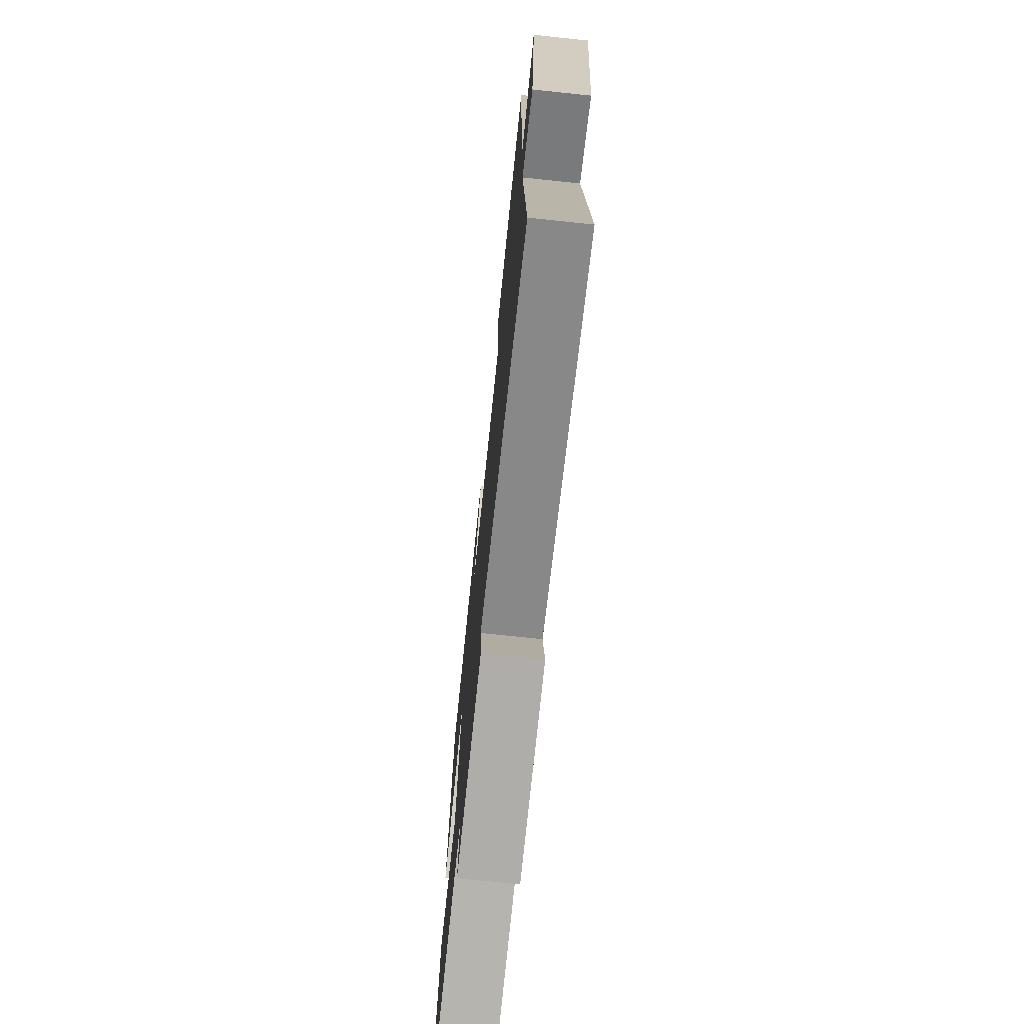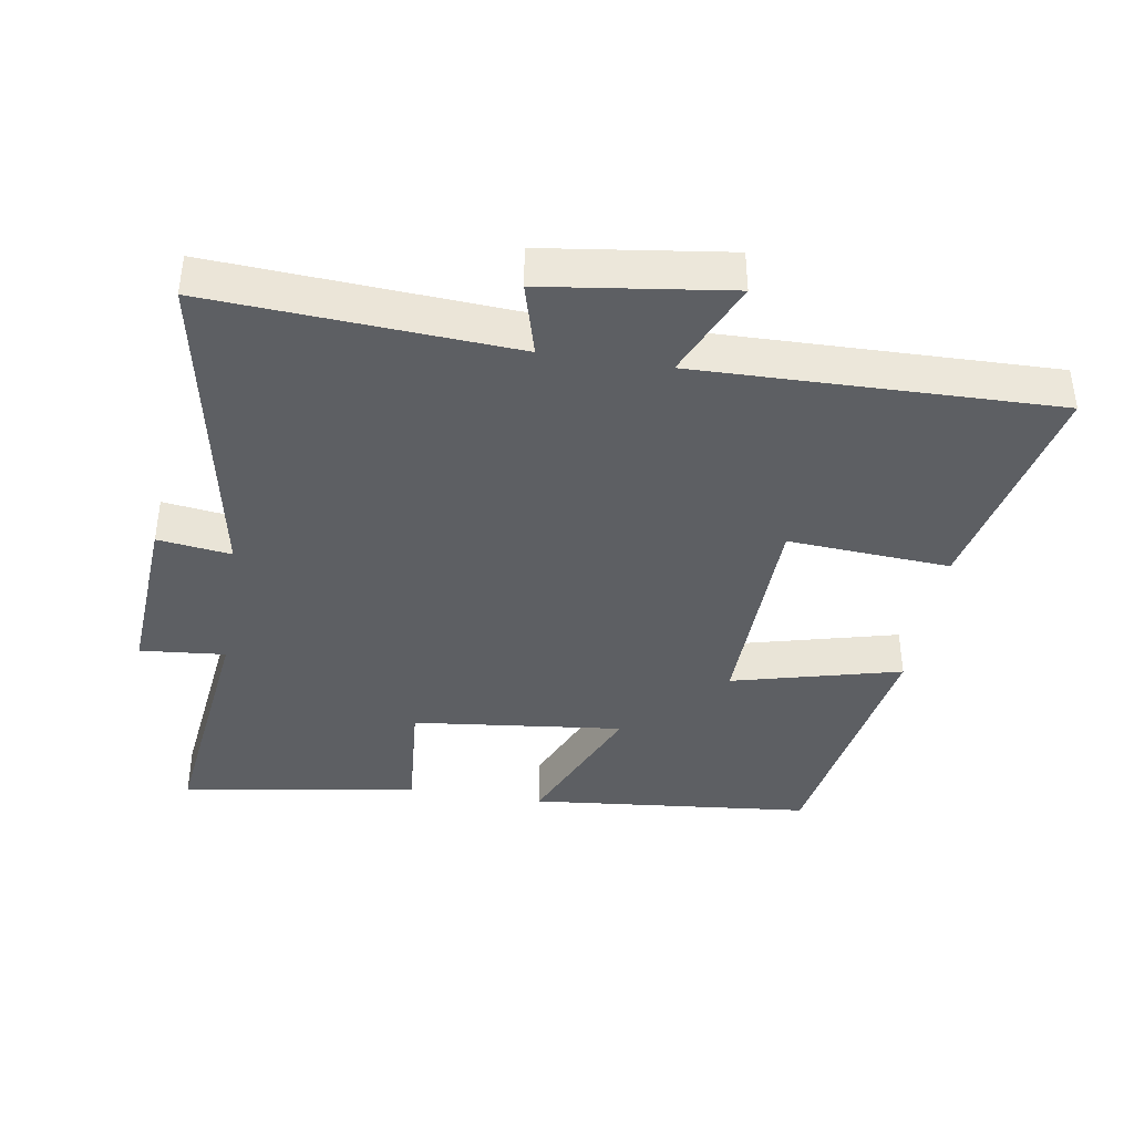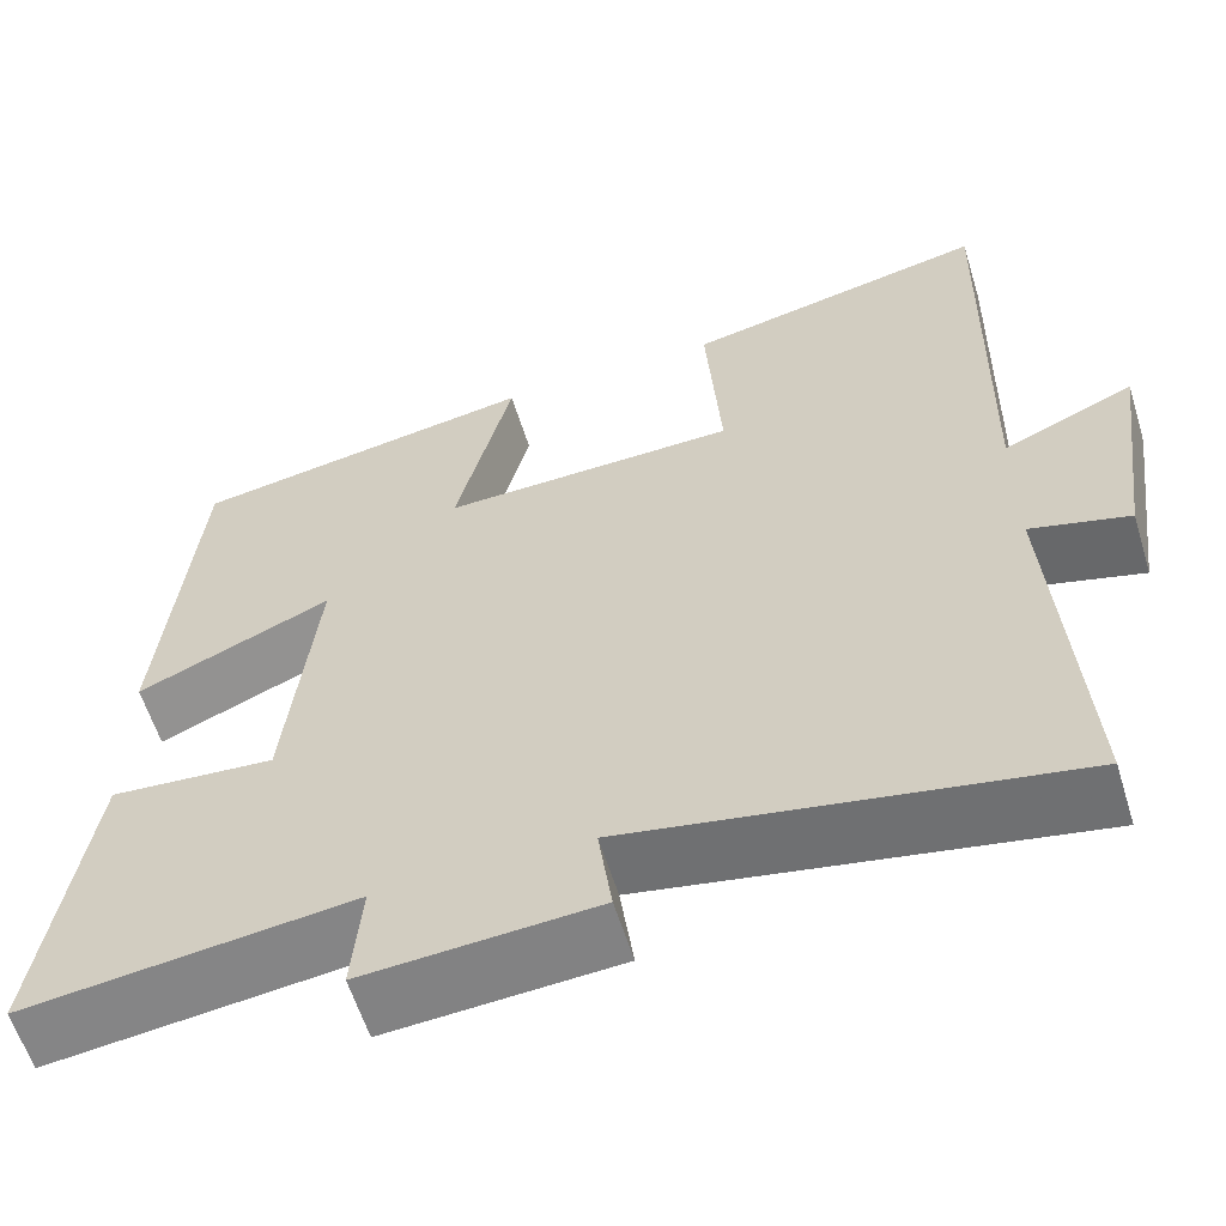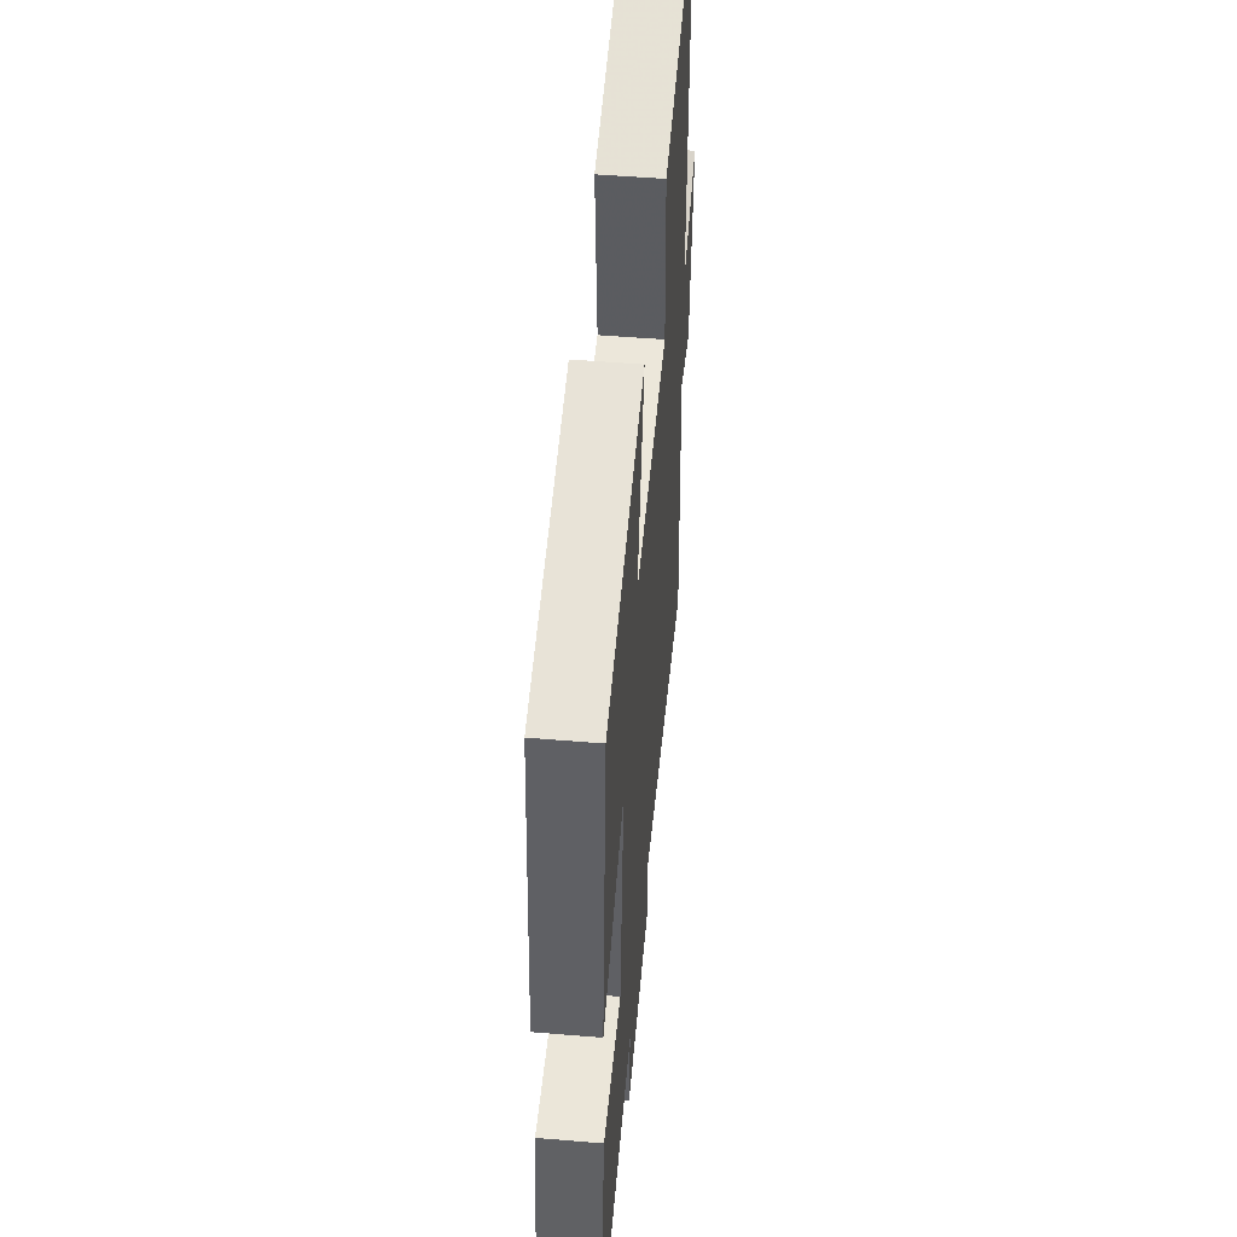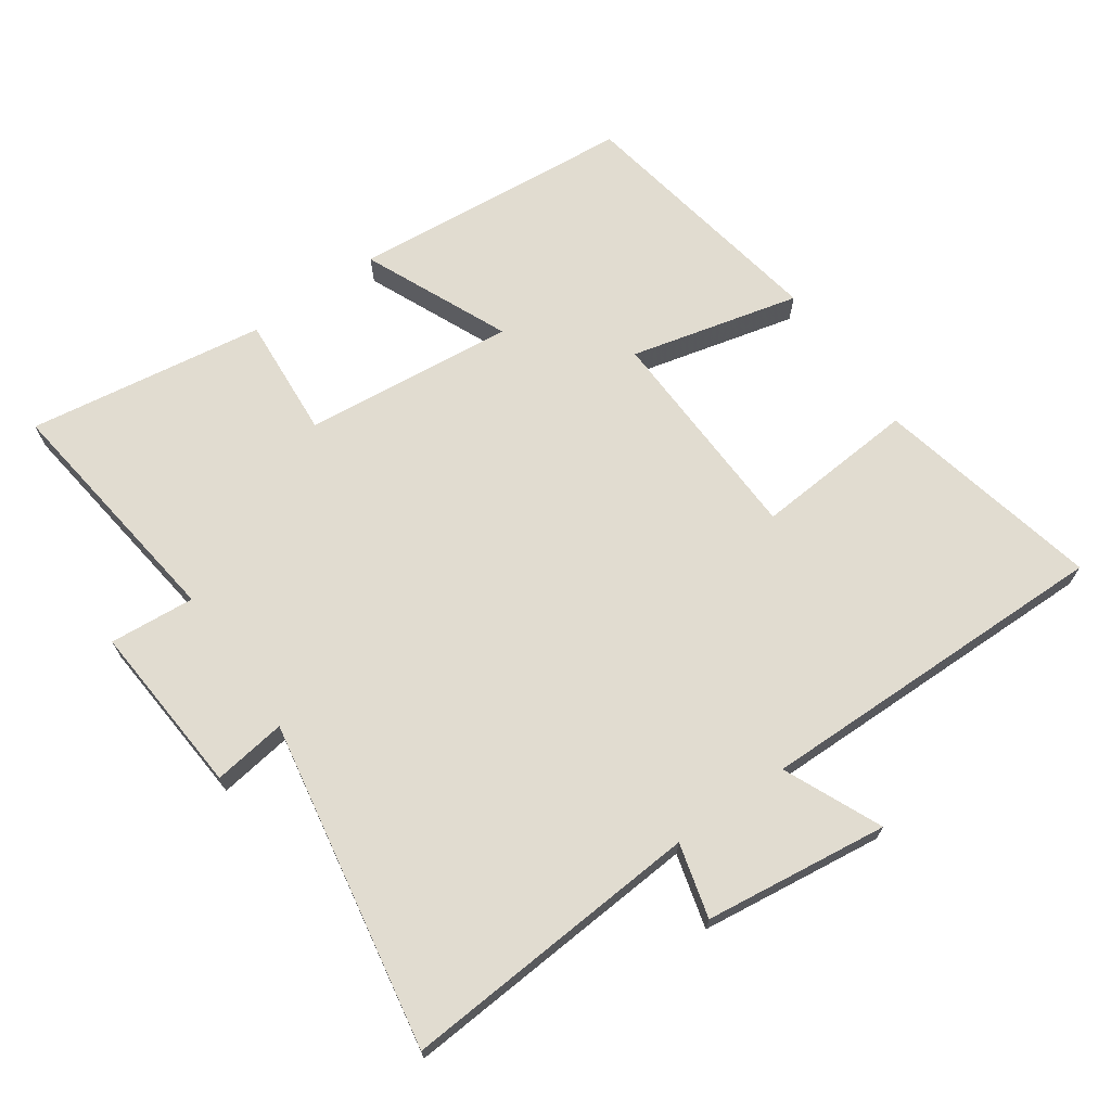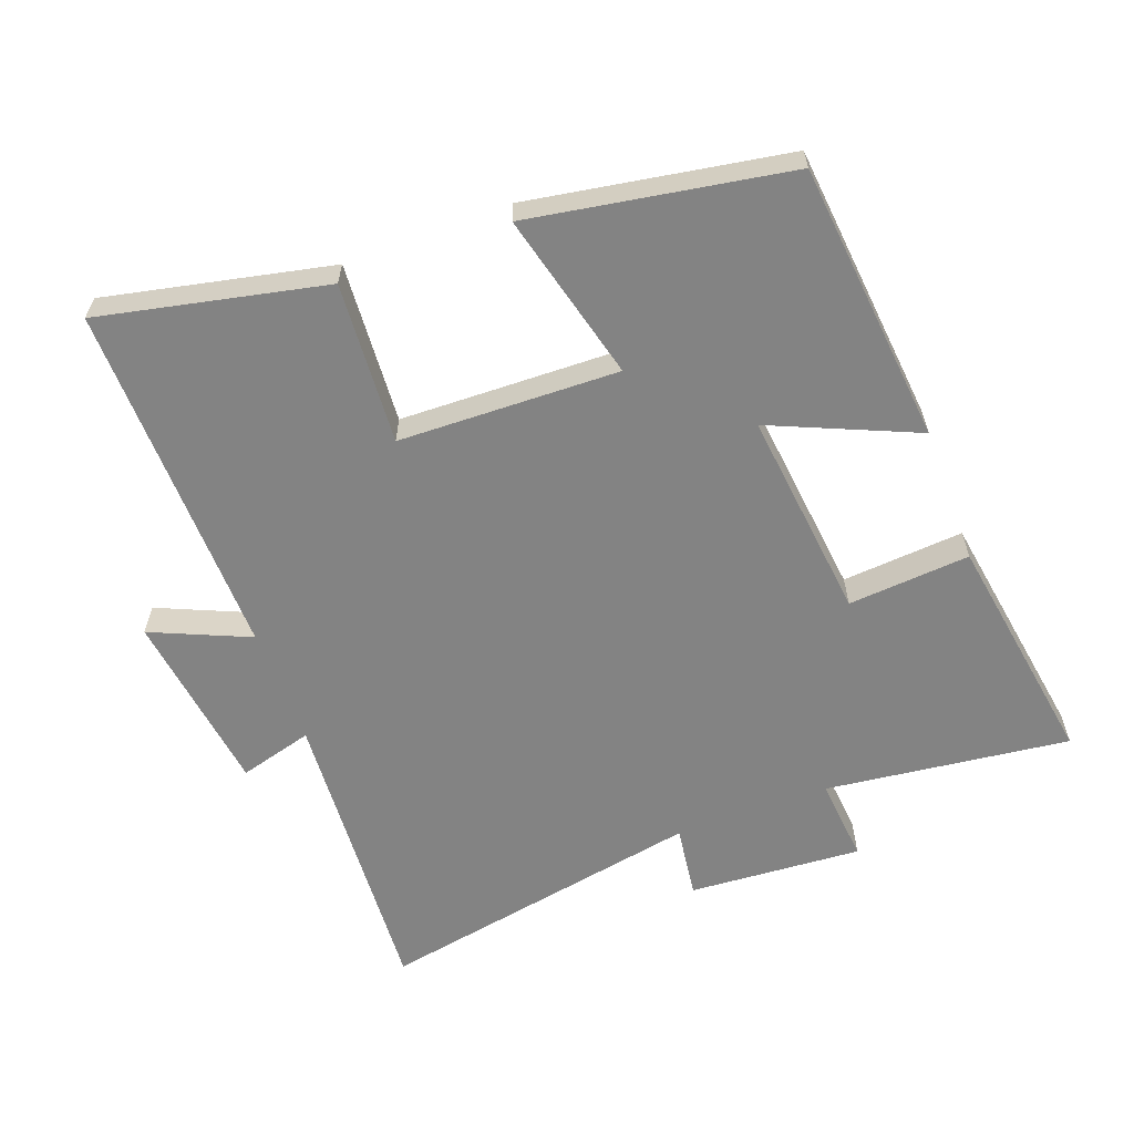
<metadata>
{"format":"obj","ext":"obj","renderer":"f3d","projection":"perspective","resolution":1024,"background":"white","views":[{"elev":-73.4,"azim":-96.0,"up":"+Z"},{"elev":-39.9,"azim":-99.0,"up":"+Y"},{"elev":-59.4,"azim":-162.9,"up":"+Z"},{"elev":51.3,"azim":95.2,"up":"+Z"},{"elev":69.4,"azim":-125.3,"up":"+Y"},{"elev":-61.0,"azim":20.5,"up":"+Y"}]}
</metadata>
<code>
v 0.555 0.07 -0.545
v 0.191 0.07 -0.5
v 0.202 0.07 -0.627
v -0.056 0.07 -0.609
v -0.041 0.07 -0.5
v -0.53 0.07 -0.59
v -0.5 0.07 -0.14
v -0.61 0.07 -0.17
v -0.646 0.07 0.104
v -0.5 0.07 0.04
v -0.509 0.07 0.573
v -0.173 0.07 0.5
v -0.19 0.07 0.259
v 0.138 0.07 0.249
v 0.075 0.07 0.5
v 0.46 0.07 0.434
v 0.5 0.07 0.014
v 0.284 0.07 0.108
v 0.318 0.07 -0.206
v 0.5 0.07 -0.192
v 0.555 0 -0.545
v 0.191 0 -0.5
v 0.202 0 -0.627
v -0.056 0 -0.609
v -0.041 0 -0.5
v -0.53 0 -0.59
v -0.5 0 -0.14
v -0.61 0 -0.17
v -0.646 0 0.104
v -0.5 0 0.04
v -0.509 0 0.573
v -0.173 0 0.5
v -0.19 0 0.259
v 0.138 0 0.249
v 0.075 0 0.5
v 0.46 0 0.434
v 0.5 0 0.014
v 0.284 0 0.108
v 0.318 0 -0.206
v 0.5 0 -0.192
f 19 20 1 2
f 18 19 2
f 16 17 18
f 15 16 18
f 14 15 18
f 13 14 18 2
f 10 11 12 13
f 10 13 2 3
f 7 8 9 10
f 7 10 3
f 5 6 7
f 5 7 3
f 3 4 5
f 22 21 40 39
f 22 39 38
f 38 37 36
f 38 36 35
f 38 35 34
f 22 38 34 33
f 33 32 31 30
f 23 22 33 30
f 30 29 28 27
f 23 30 27
f 27 26 25
f 23 27 25
f 25 24 23
f 1 21 22 2
f 2 22 23 3
f 3 23 24 4
f 4 24 25 5
f 5 25 26 6
f 6 26 27 7
f 7 27 28 8
f 8 28 29 9
f 9 29 30 10
f 10 30 31 11
f 11 31 32 12
f 12 32 33 13
f 13 33 34 14
f 14 34 35 15
f 15 35 36 16
f 16 36 37 17
f 17 37 38 18
f 18 38 39 19
f 19 39 40 20
f 20 40 21 1

</code>
